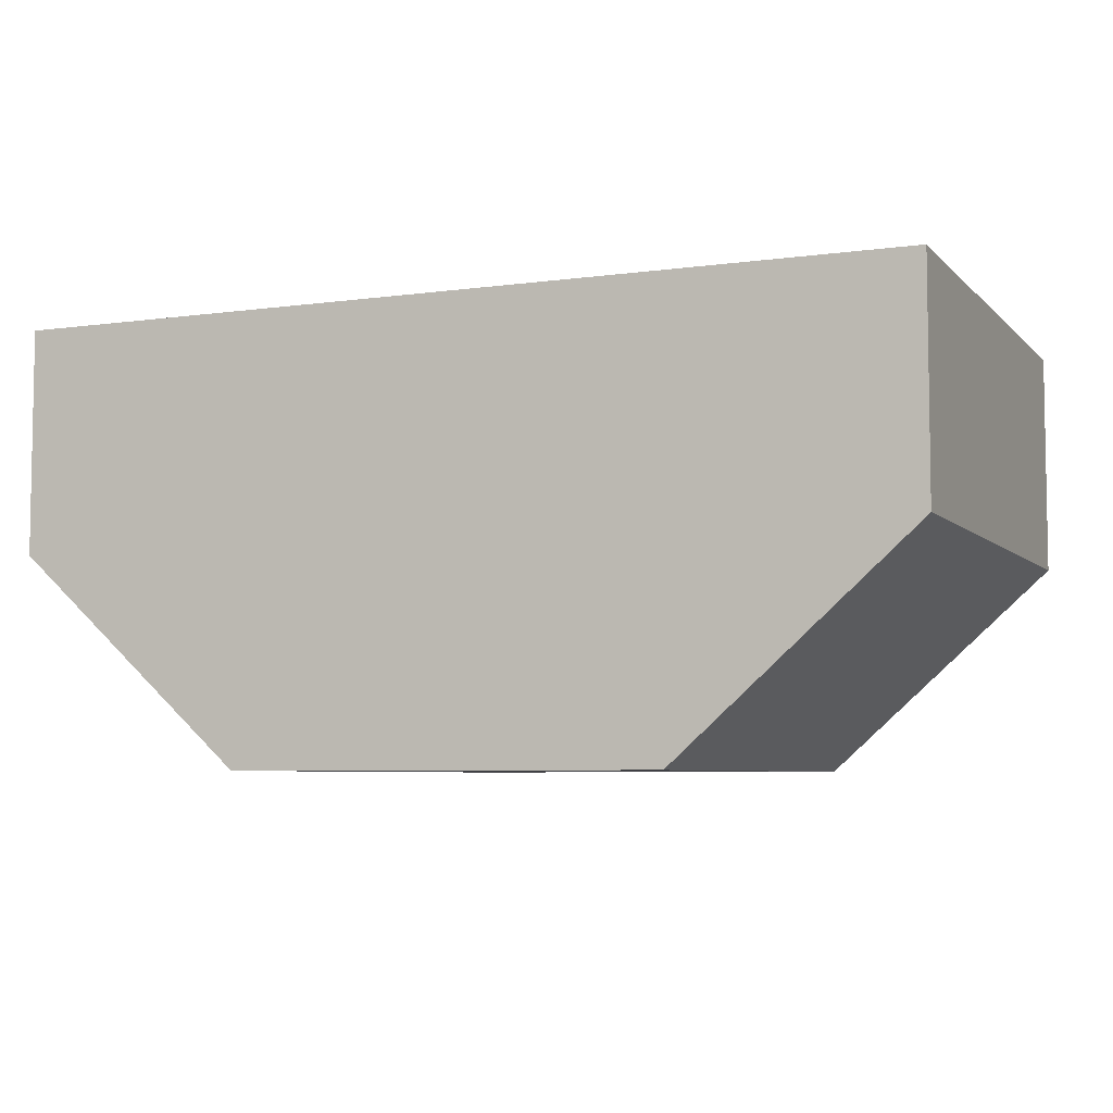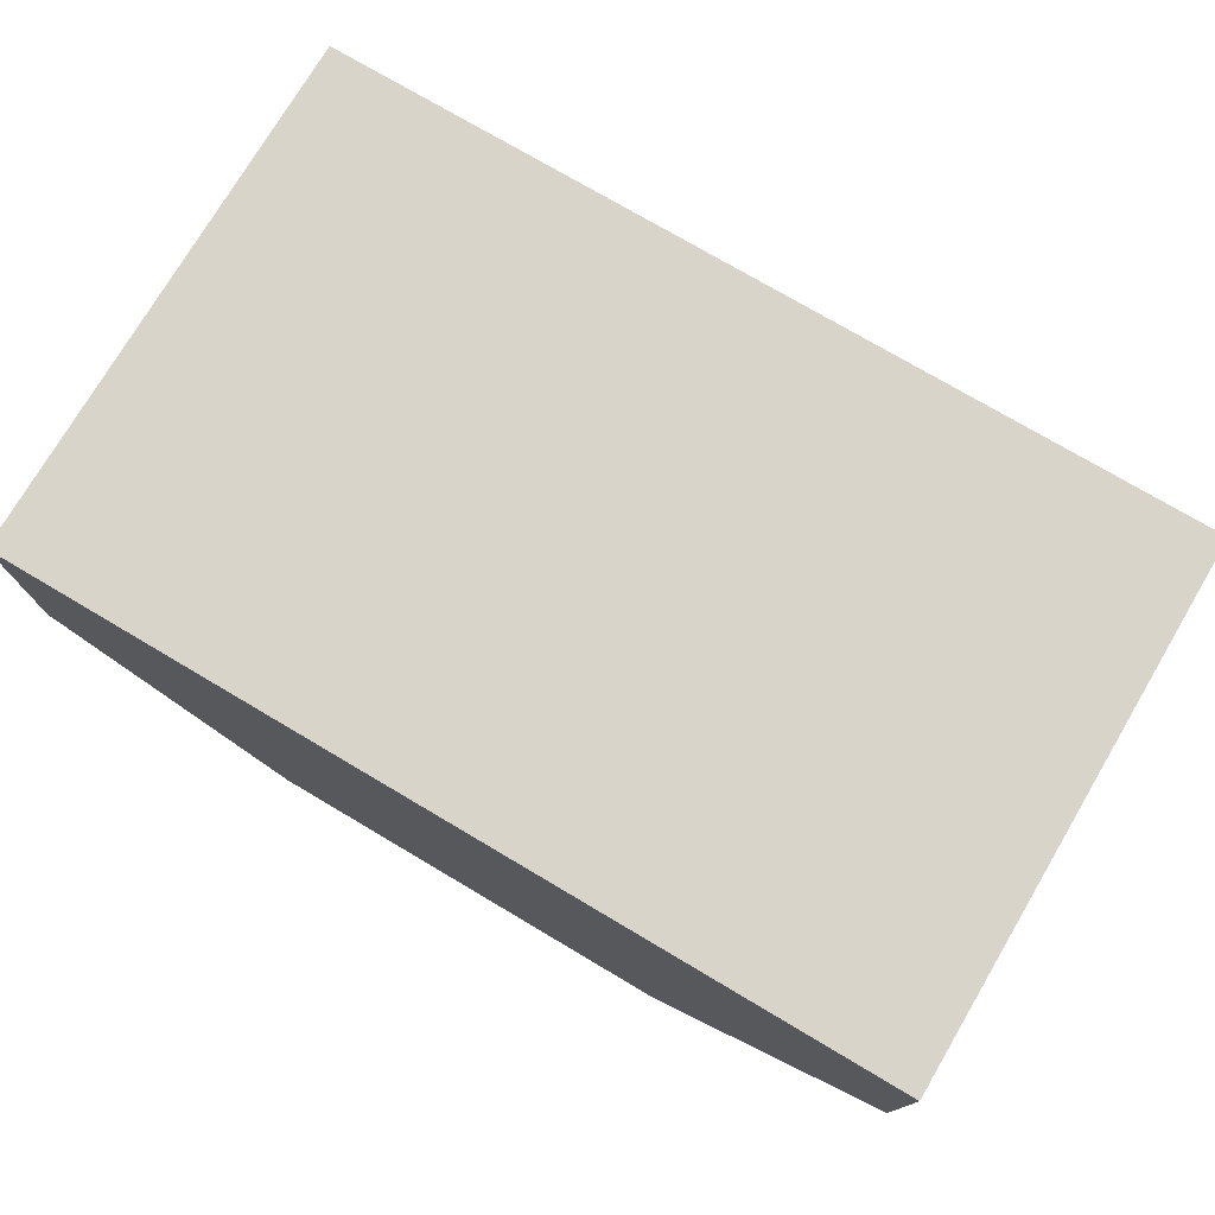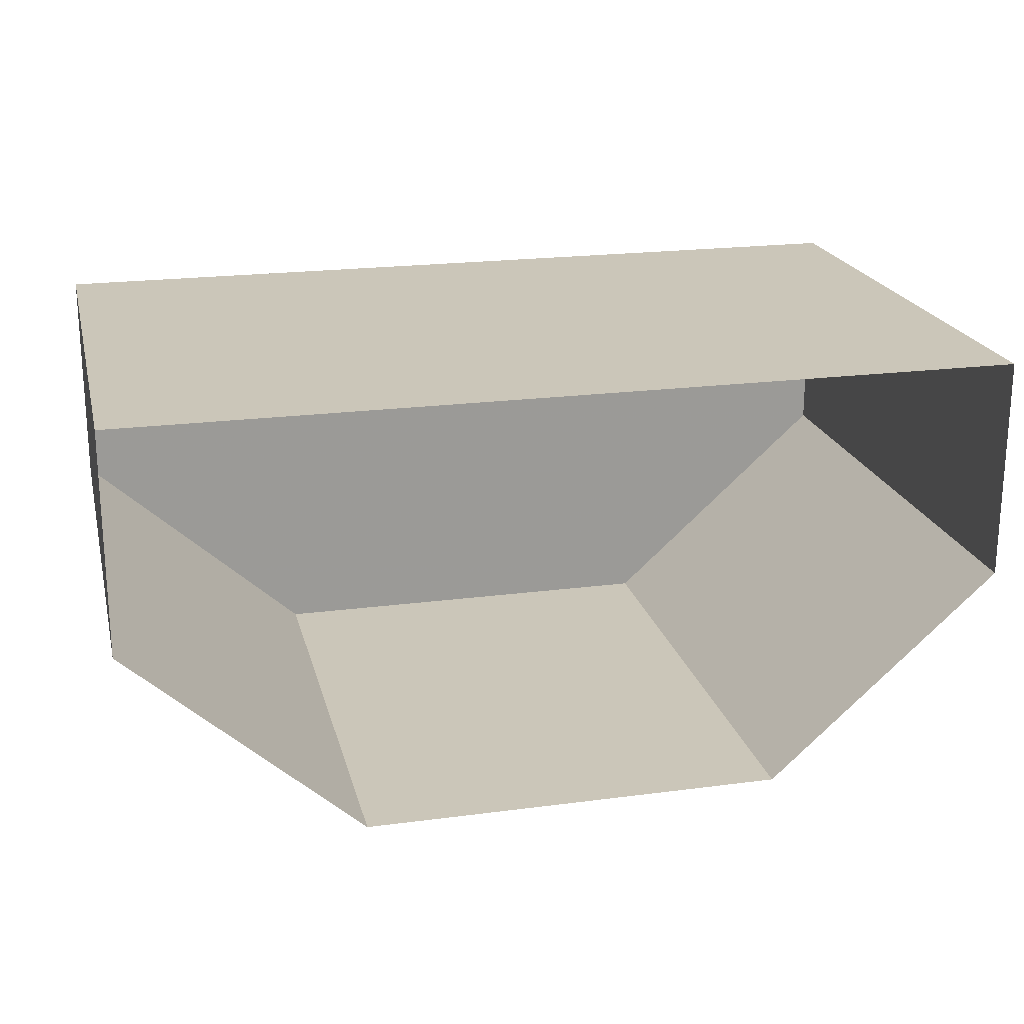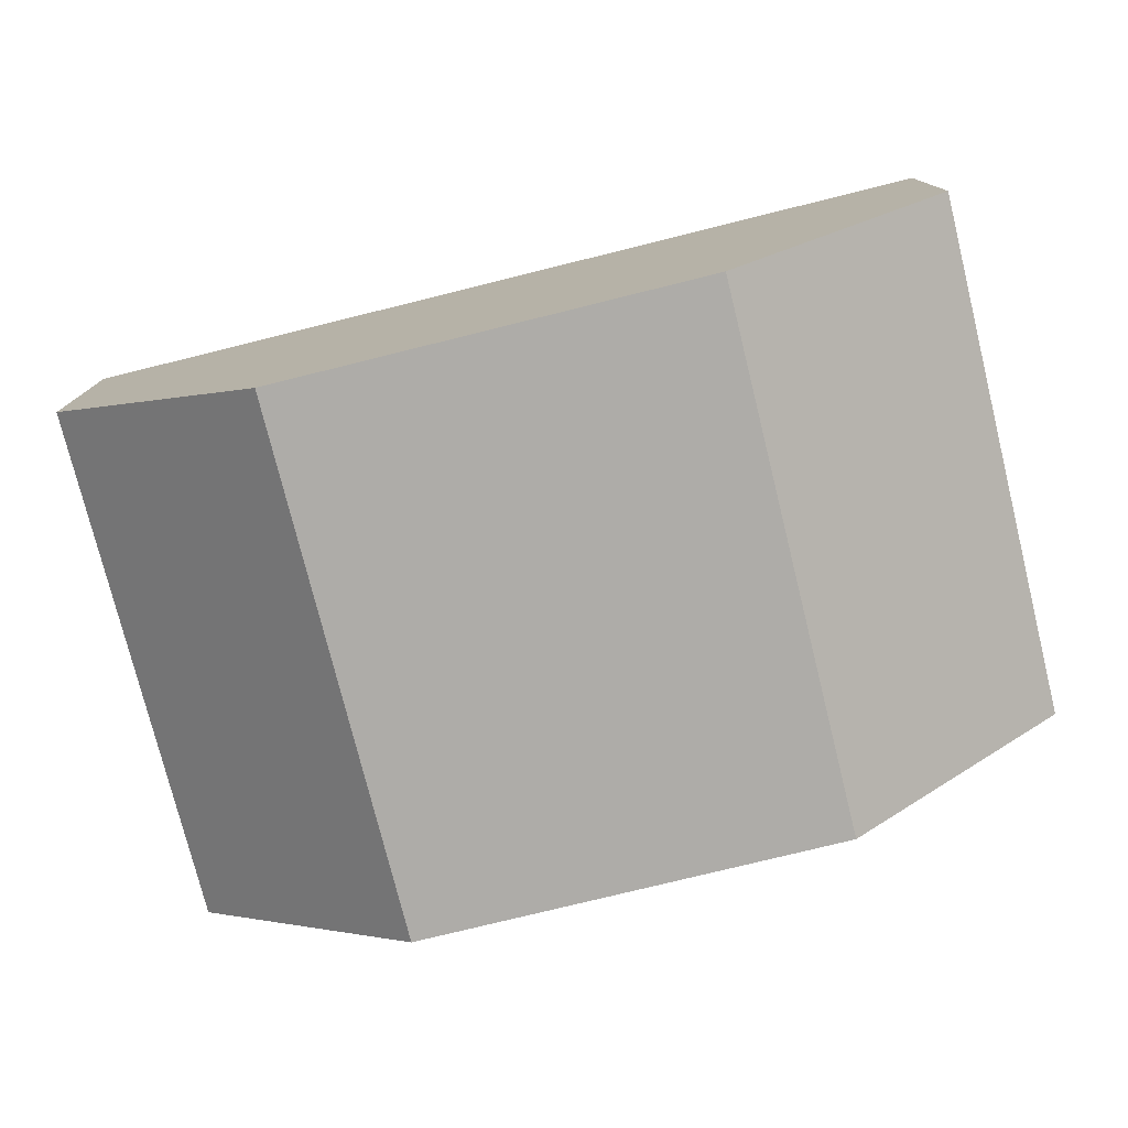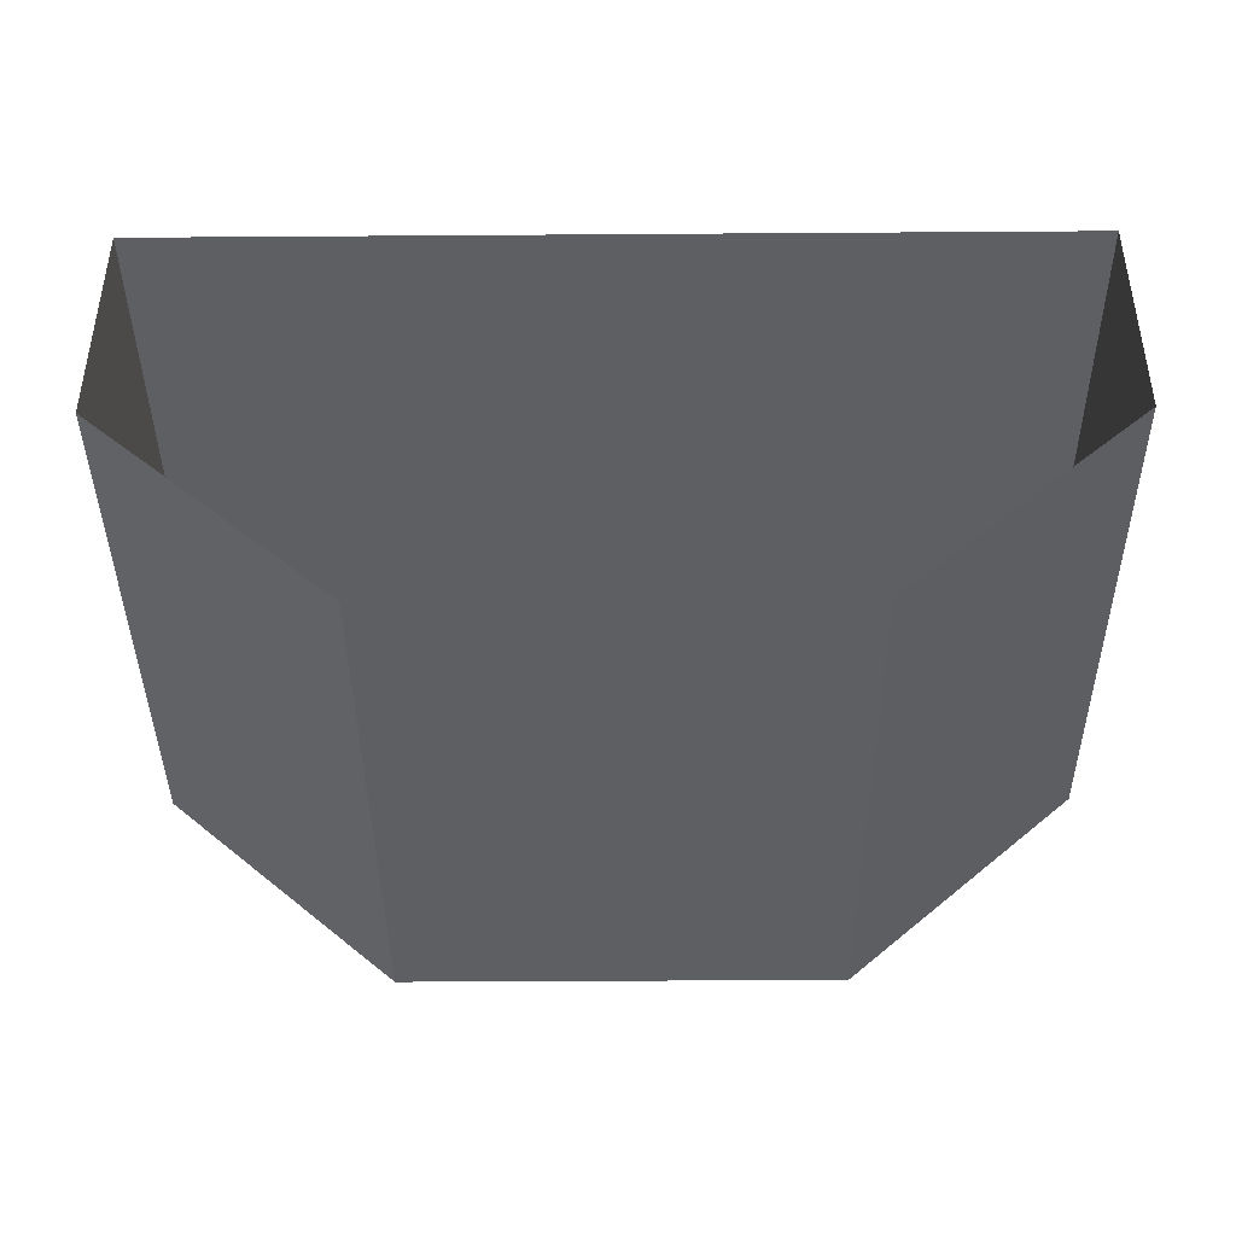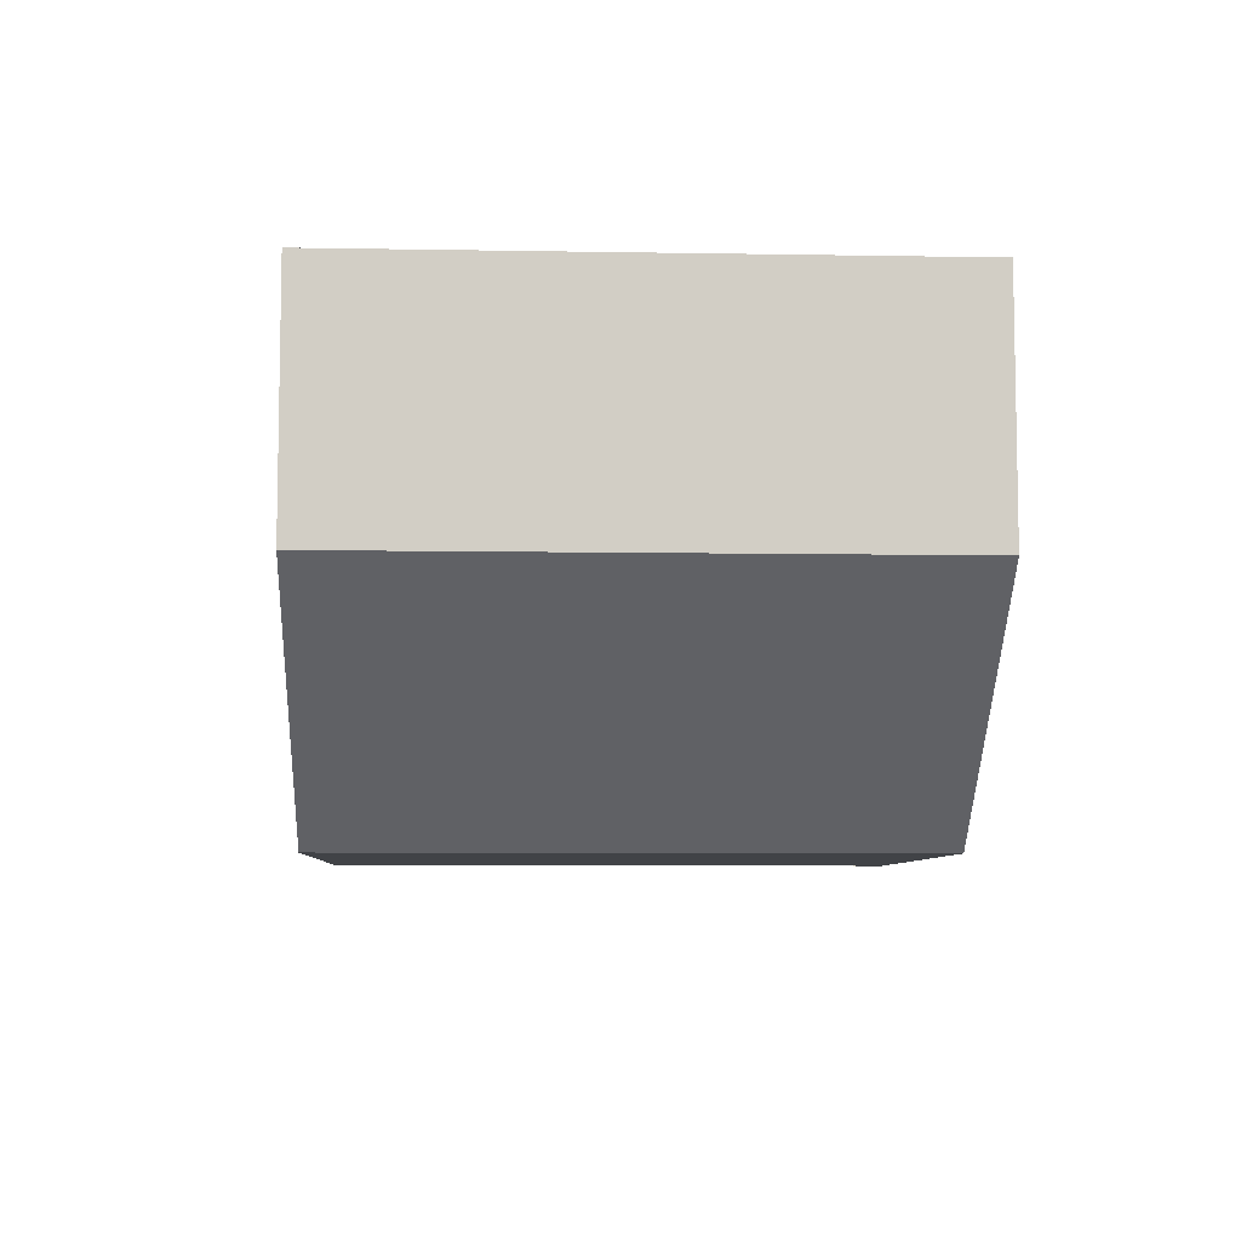
<metadata>
{"format":"obj","ext":"obj","renderer":"f3d","projection":"perspective","resolution":1024,"background":"white","views":[{"elev":-5.9,"azim":22.8,"up":"+Y"},{"elev":75.5,"azim":30.6,"up":"+Y"},{"elev":20.8,"azim":166.6,"up":"+Y"},{"elev":-76.8,"azim":13.9,"up":"+Y"},{"elev":-41.1,"azim":-179.5,"up":"+Y"},{"elev":-7.2,"azim":-92.8,"up":"+Y"}]}
</metadata>
<code>
v  515.2 215 -0
v  962.9 215 -0
v  515.2 327.2 -0
v  962.9 327.2 -0
v  631.7 109.6 1.5e-05
v  845.4 109.6 1.5e-05
v  515.2 215 -270.6
v  962.9 215 -270.6
v  515.2 327.2 -270.6
v  962.9 327.2 -270.6
v  631.7 109.6 -270.6
v  845.4 109.6 -270.6
o Plane001
g Plane001
f 3 1 2 4
f 2 1 5 6
f 1 3 9 7
f 3 4 10 9
f 4 2 8 10
f 5 1 7 11
f 2 6 12 8
f 6 5 11 12

</code>
